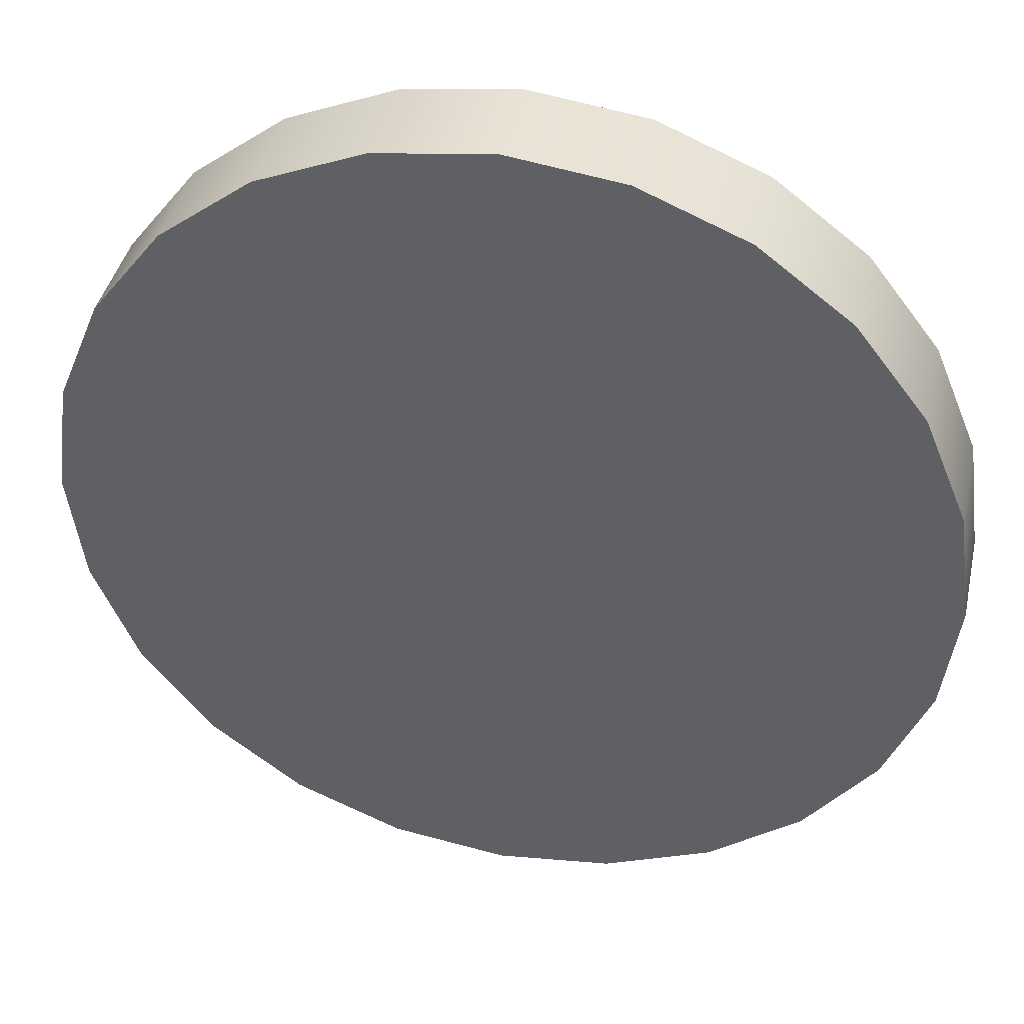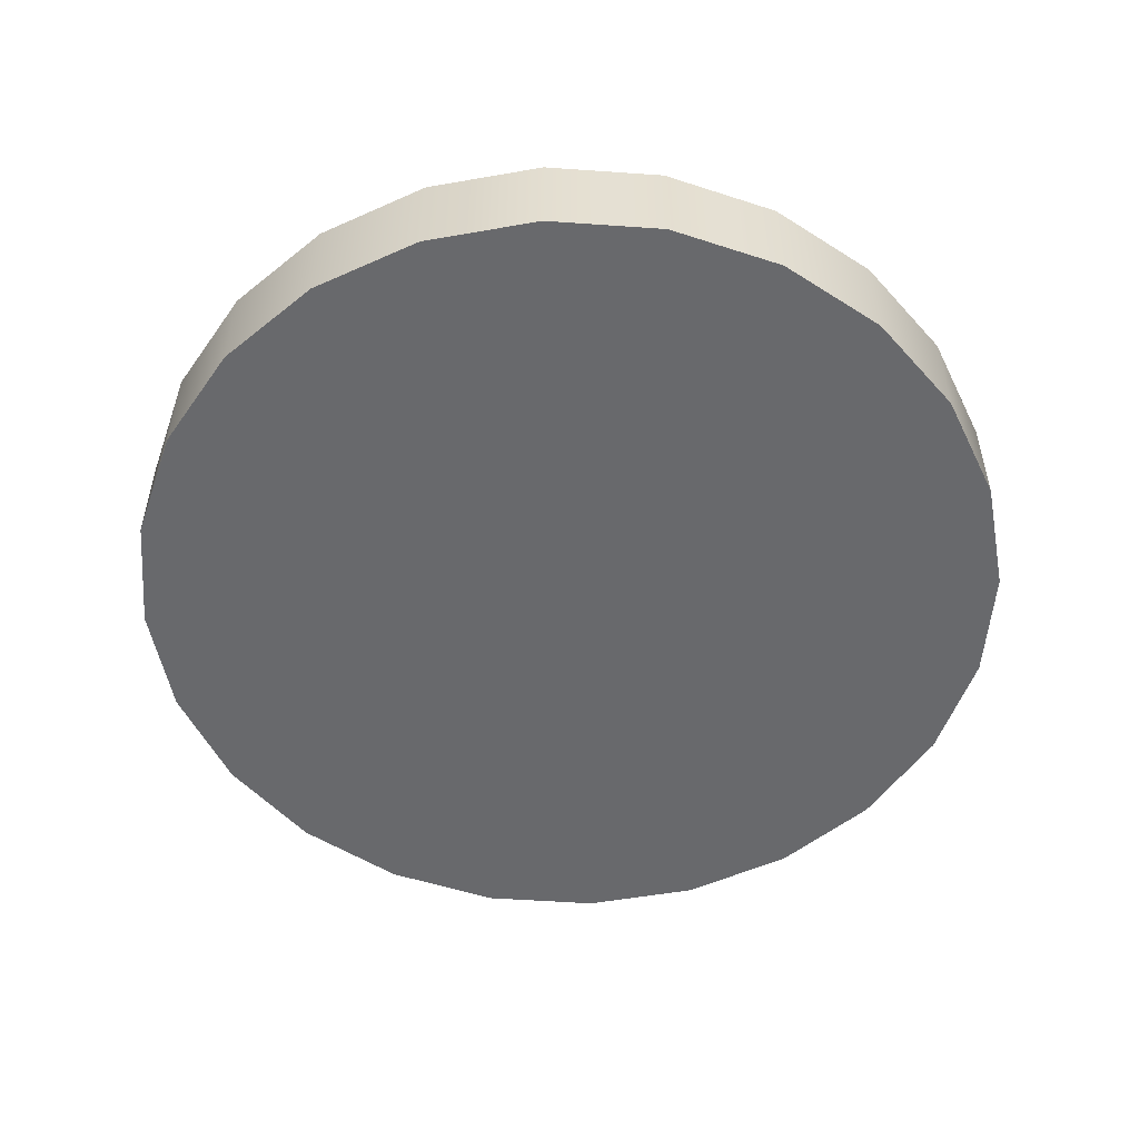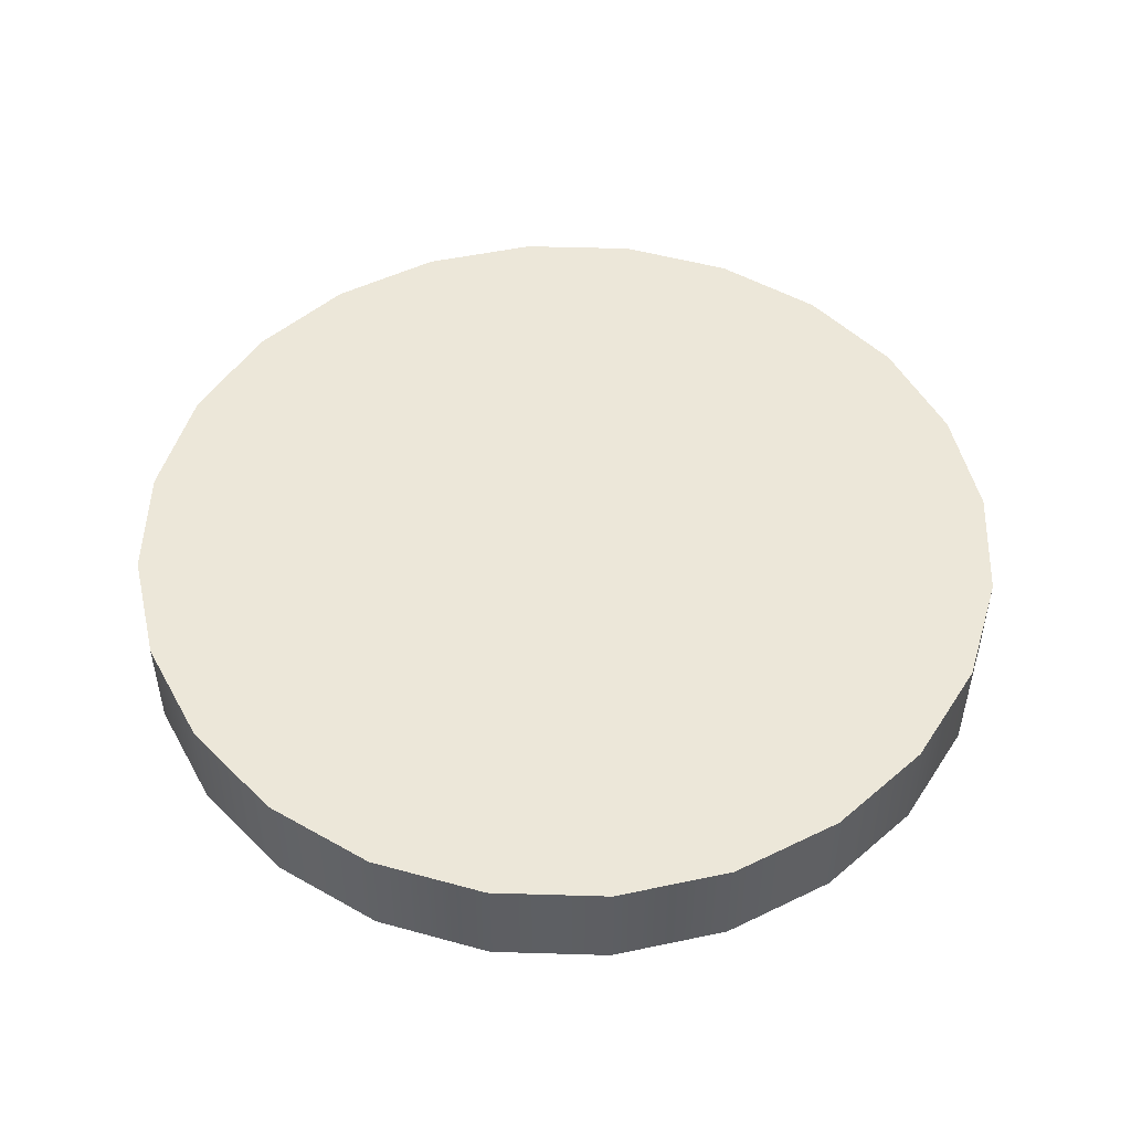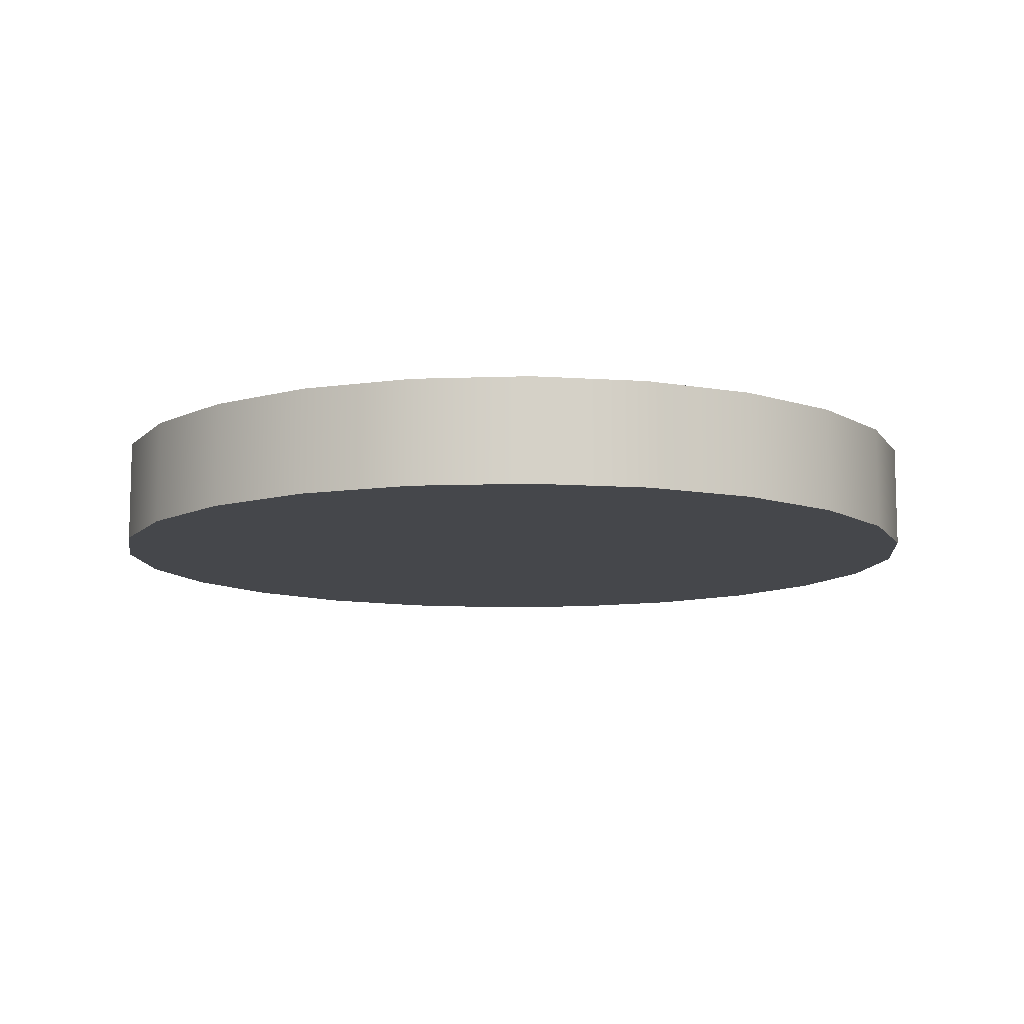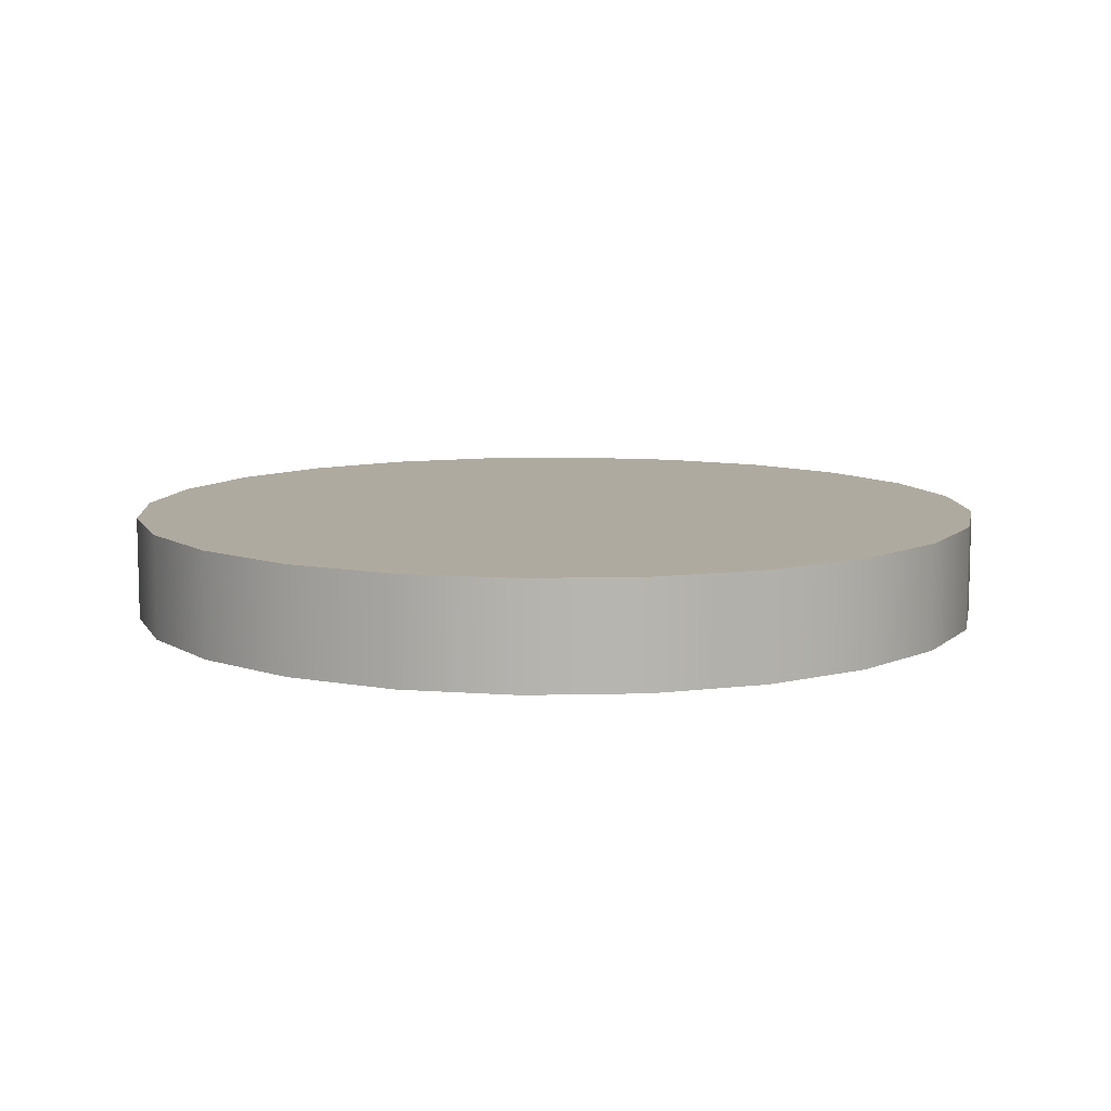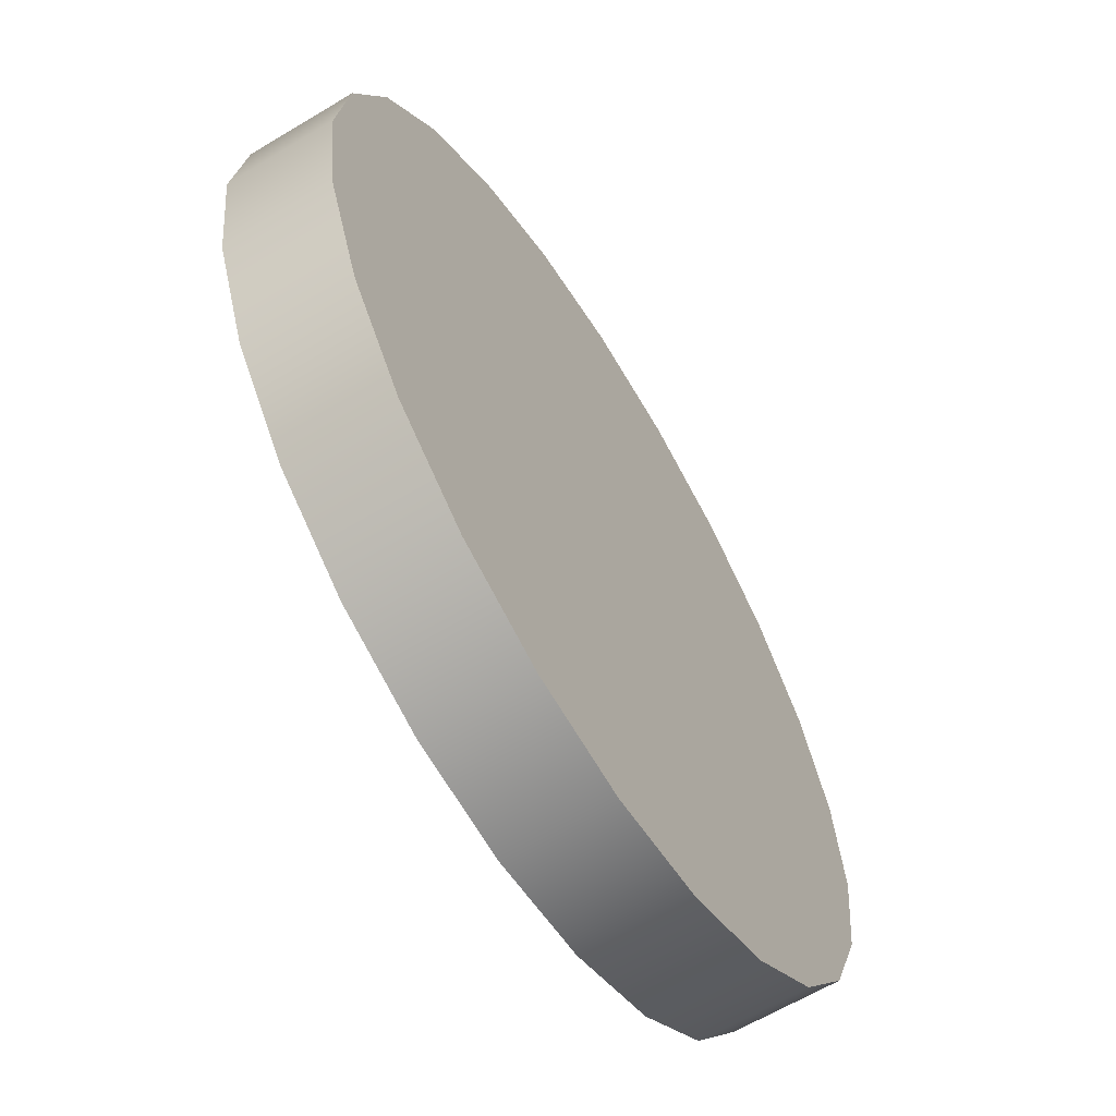
<metadata>
{"format":"obj","ext":"obj","renderer":"f3d","projection":"perspective","resolution":1024,"background":"white","views":[{"elev":40.9,"azim":-167.5,"up":"+Y"},{"elev":-52.8,"azim":123.2,"up":"+Z"},{"elev":50.1,"azim":84.4,"up":"+Z"},{"elev":-10.3,"azim":177.7,"up":"+Z"},{"elev":9.4,"azim":94.0,"up":"+Z"},{"elev":-62.7,"azim":-58.6,"up":"+Y"}]}
</metadata>
<code>
g Mesh1 Model
v -0.25 -0.433 0
v -0.3536 -0.3536 0
v -0.433 -0.25 0
v -0.483 -0.1294 0
v -0.5 3.062e-17 0
v -0.483 0.1294 0
v -0.433 0.25 0
v -0.3536 0.3536 0
v -0.25 0.433 0
v -0.1294 0.483 0
v 0 0.5 0
v 0.1294 0.483 0
v 0.25 0.433 0
v 0.3536 0.3536 0
v 0.433 0.25 0
v 0.483 0.1294 0
v 0.5 -9.185e-17 0
v 0.483 -0.1294 0
v 0.433 -0.25 0
v 0.3536 -0.3536 0
v 0.25 -0.433 0
v 0.1294 -0.483 0
v -6.123e-17 -0.5 0
v -0.1294 -0.483 0
f 1 2 3 4 5 6 7 8 9 10 11 12 13 14 15 16 17 18 19 20 21 22 23 24
v -0.25 -0.433 0.1194
v -0.3536 -0.3536 0.1194
f 2 1 25 26
v -0.1294 -0.483 0.1194
f 1 24 27 25
v -6.123e-17 -0.5 0.1194
f 24 23 28 27
v 0.1294 -0.483 0.1194
f 23 22 29 28
v 0.25 -0.433 0.1194
f 22 21 30 29
v 0.3536 -0.3536 0.1194
f 21 20 31 30
v 0.433 -0.25 0.1194
f 20 19 32 31
v 0.483 -0.1294 0.1194
f 19 18 33 32
v 0.5 -9.185e-17 0.1194
f 18 17 34 33
v 0.483 0.1294 0.1194
f 17 16 35 34
v 0.433 0.25 0.1194
f 16 15 36 35
v 0.3536 0.3536 0.1194
f 15 14 37 36
v 0.25 0.433 0.1194
f 14 13 38 37
v 0.1294 0.483 0.1194
f 13 12 39 38
v 0 0.5 0.1194
f 12 11 40 39
v -0.1294 0.483 0.1194
f 11 10 41 40
v -0.25 0.433 0.1194
f 10 9 42 41
v -0.3536 0.3536 0.1194
f 9 8 43 42
v -0.433 0.25 0.1194
f 8 7 44 43
v -0.483 0.1294 0.1194
f 7 6 45 44
v -0.5 3.062e-17 0.1194
f 6 5 46 45
v -0.483 -0.1294 0.1194
f 5 4 47 46
v -0.433 -0.25 0.1194
f 4 3 48 47
f 3 2 26 48
f 26 25 27 28 29 30 31 32 33 34 35 36 37 38 39 40 41 42 43 44 45 46 47 48

</code>
